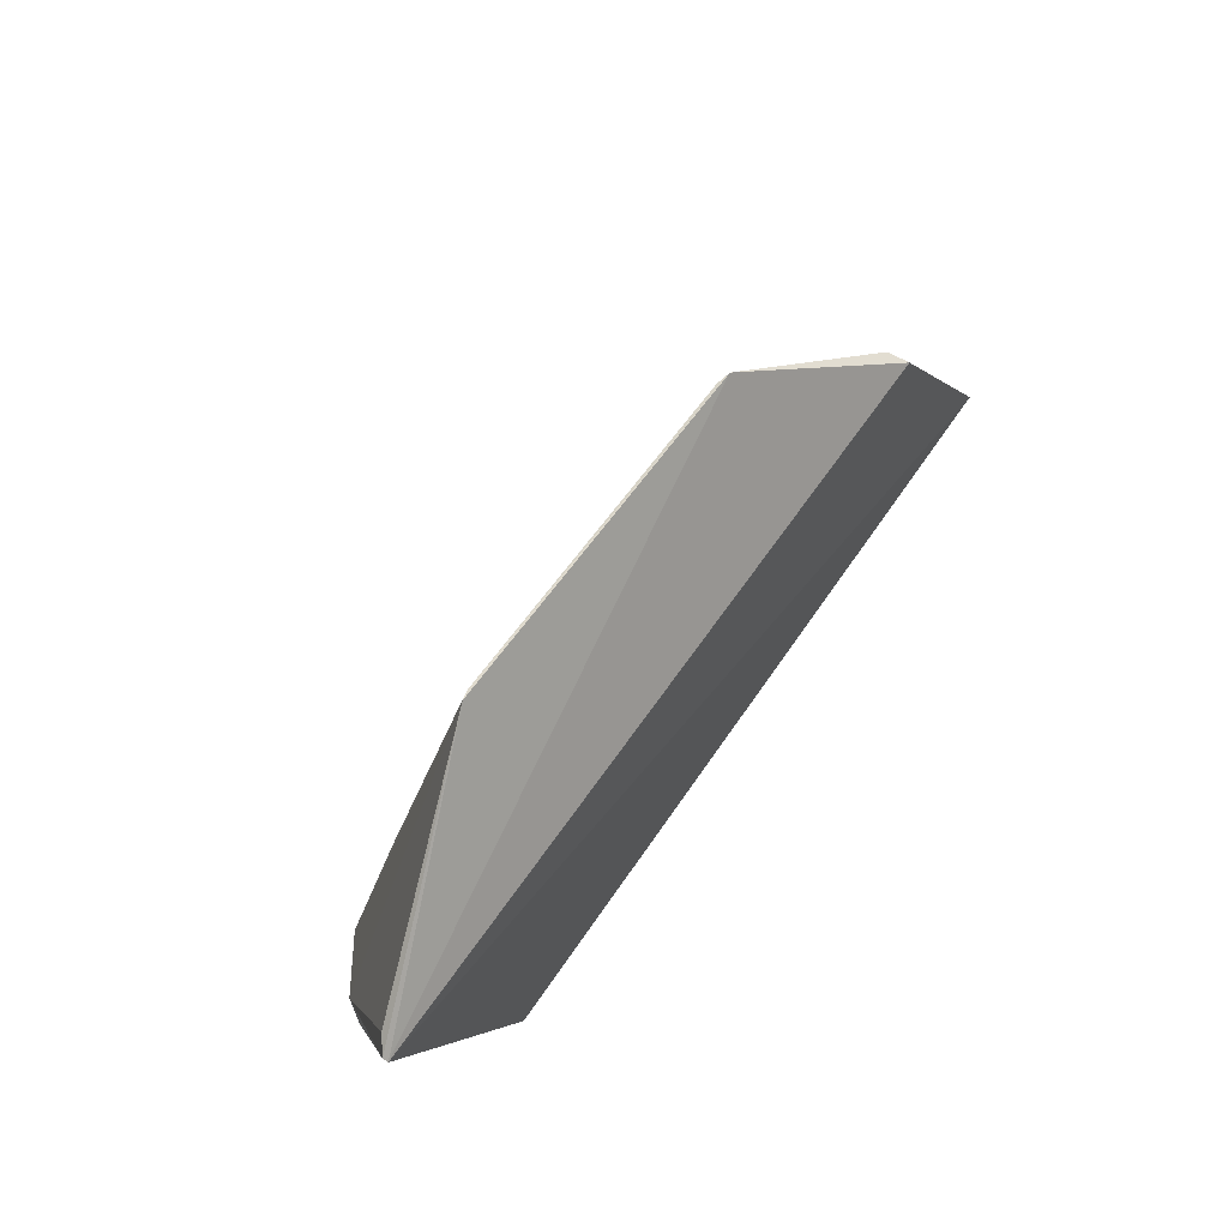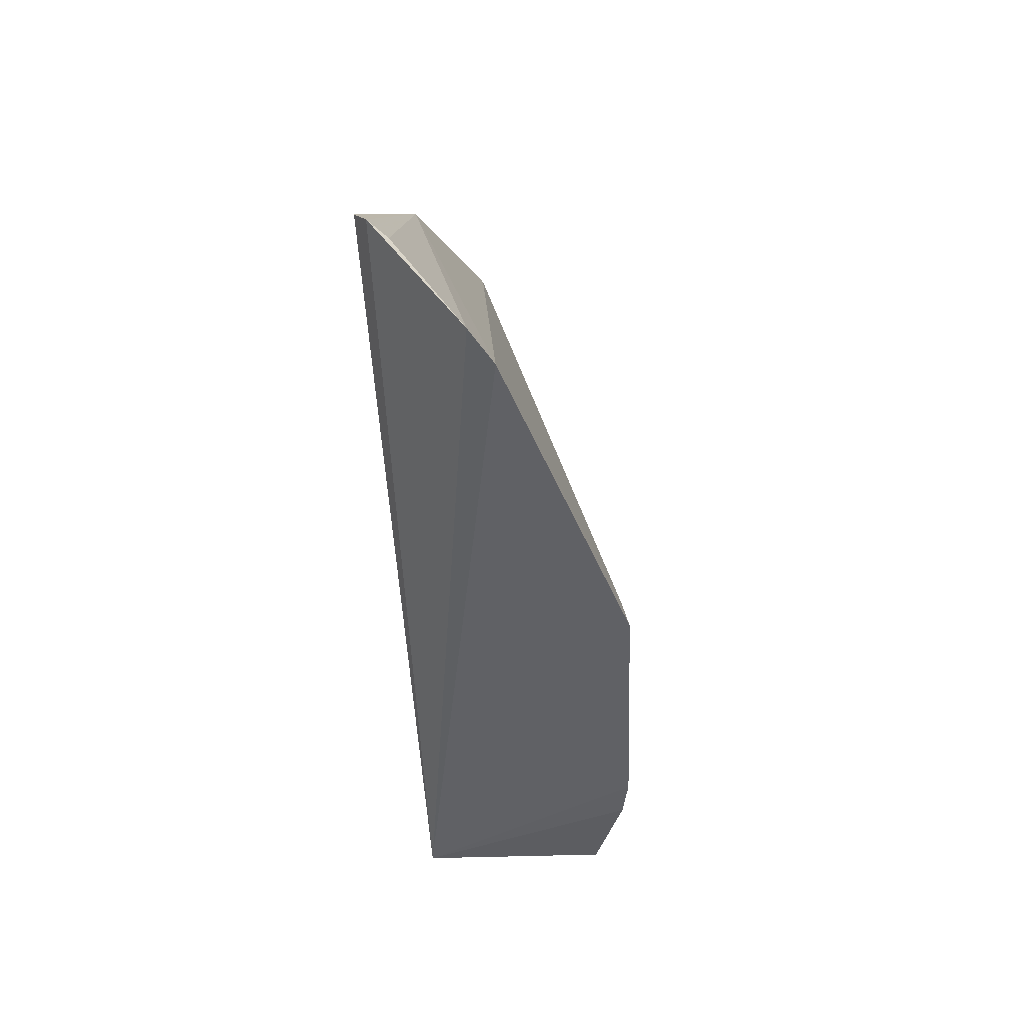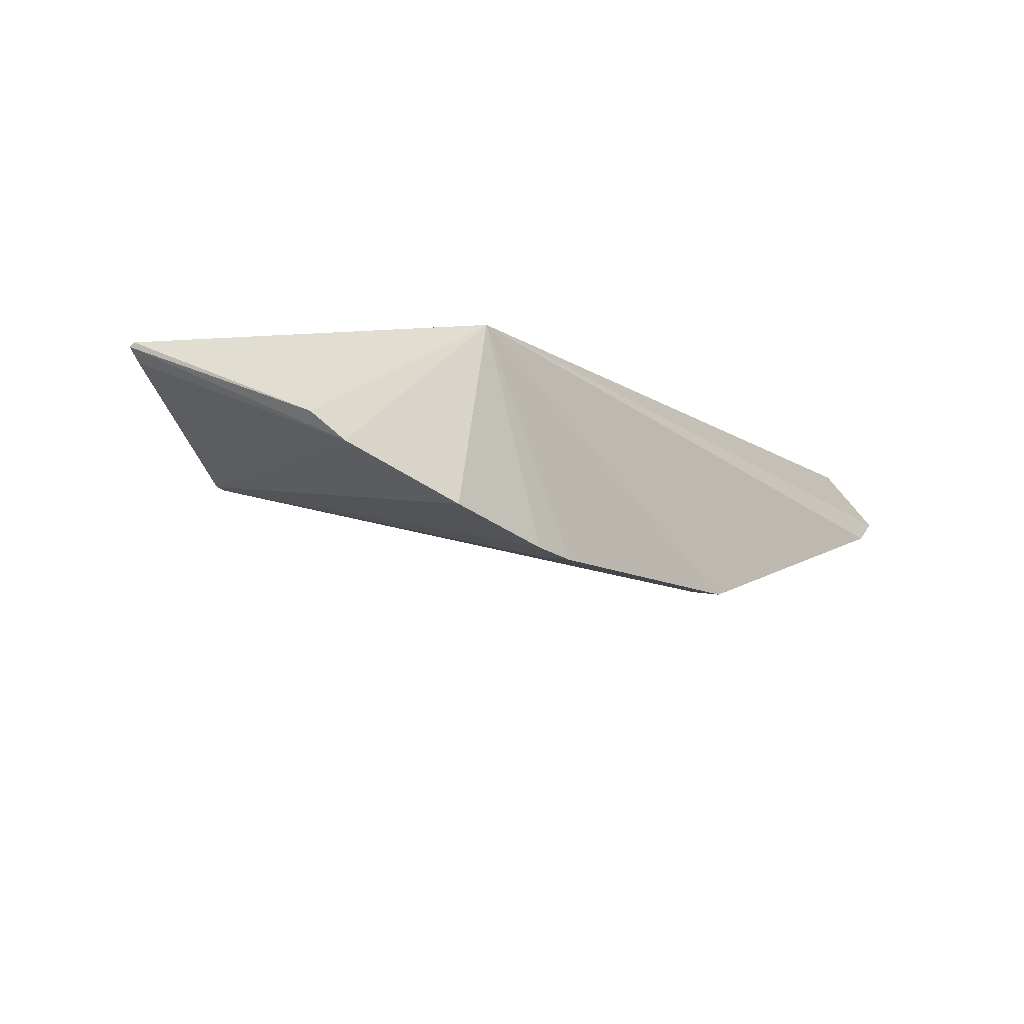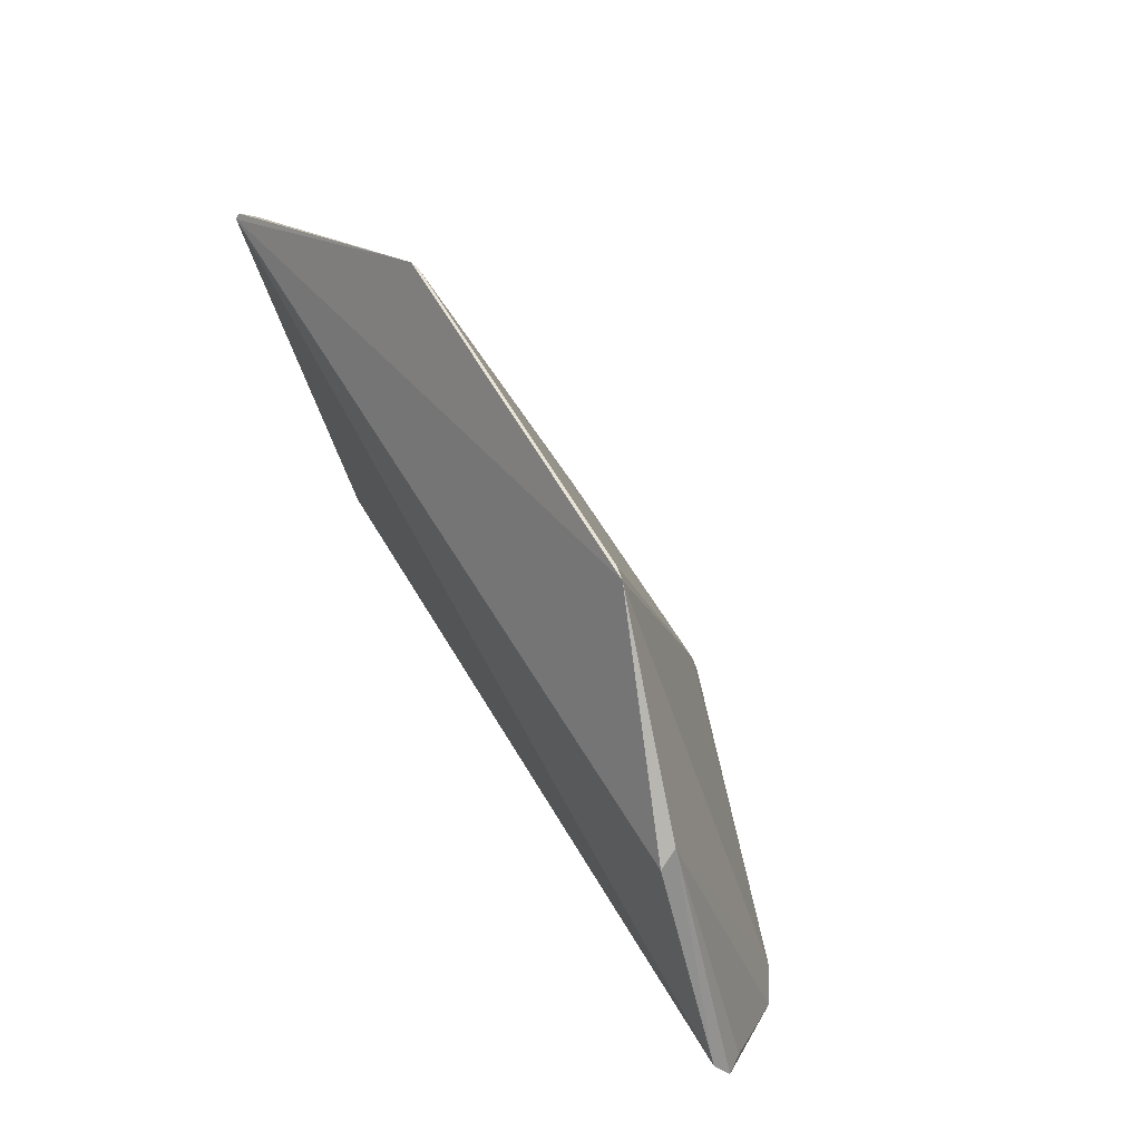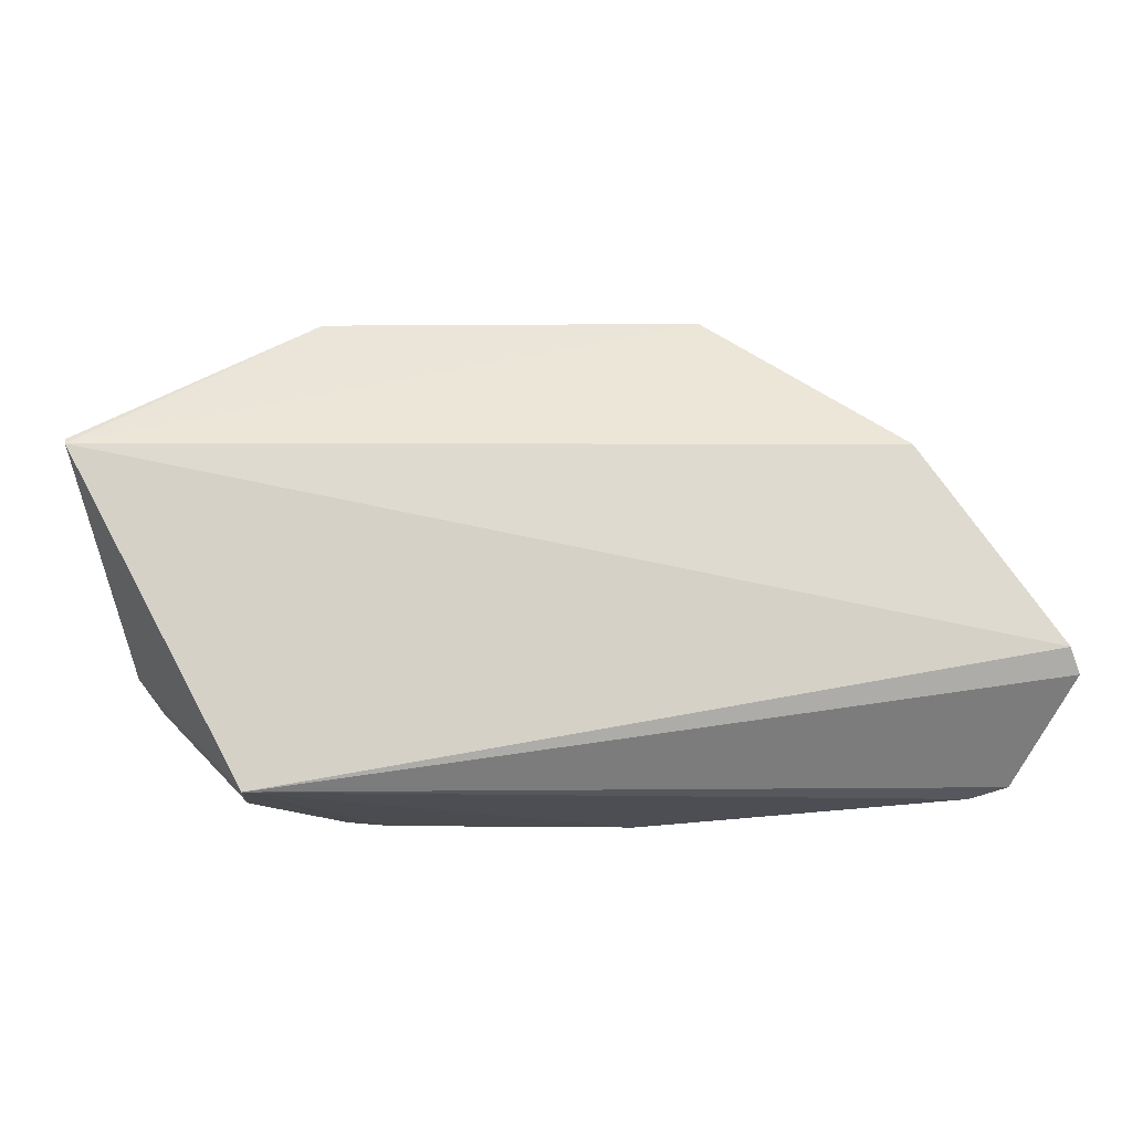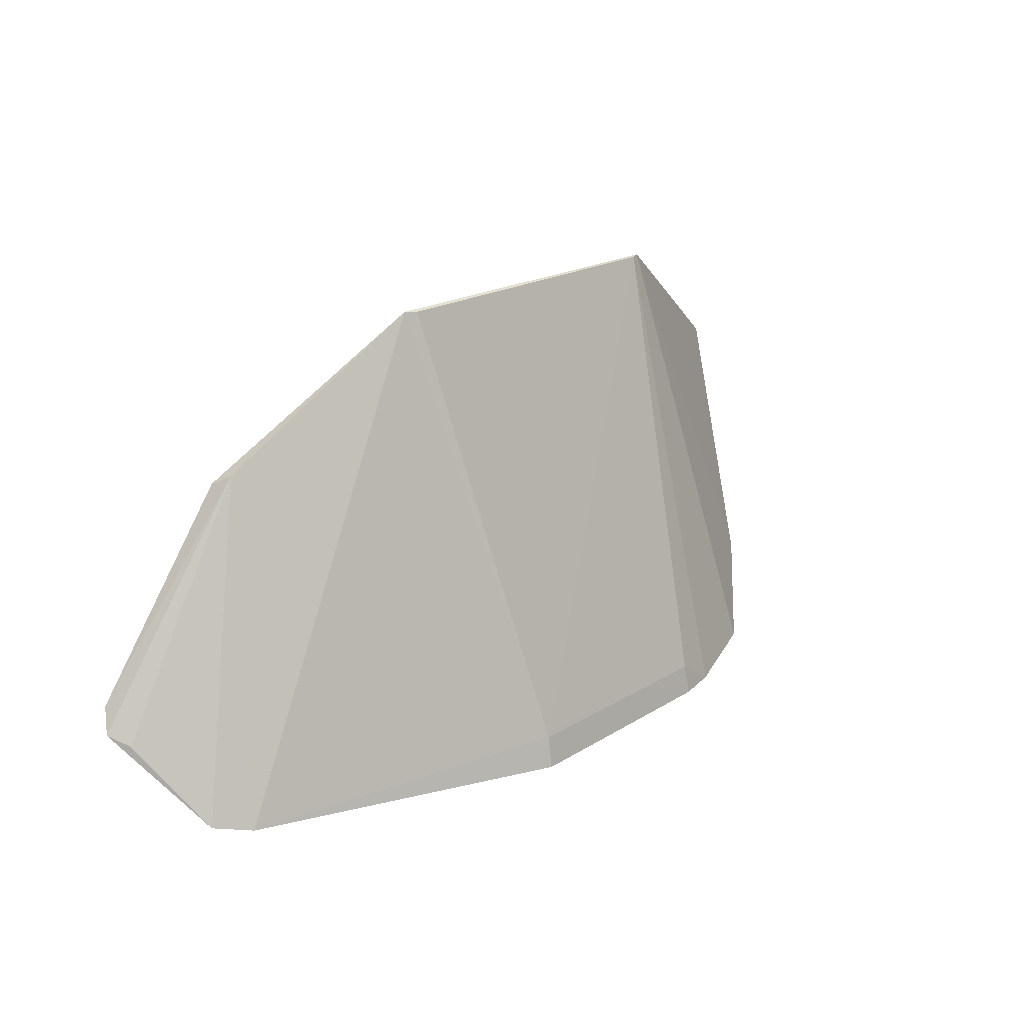
<metadata>
{"format":"obj","ext":"obj","renderer":"f3d","projection":"perspective","resolution":1024,"background":"white","views":[{"elev":60.2,"azim":124.7,"up":"+Z"},{"elev":-47.3,"azim":-87.2,"up":"+Z"},{"elev":-12.6,"azim":132.6,"up":"+Y"},{"elev":64.1,"azim":-120.4,"up":"+Z"},{"elev":-14.1,"azim":-179.7,"up":"+Z"},{"elev":19.7,"azim":-48.1,"up":"+Z"}]}
</metadata>
<code>
v 0.01333 -0.04963 0.1627
v 0.02941 -0.0438 0.1526
v -0.02657 -0.04436 0.1524
v -0.03292 -0.05019 0.1304
v 0.01173 -0.05898 0.1292
v 0.01697 -0.04436 0.1293
v -0.01285 -0.04962 0.1628
v 0.01849 -0.05691 0.1303
v -0.03595 -0.04326 0.1385
v -0.008366 -0.05968 0.129
v -0.026 -0.04574 0.1531
v 0.02932 -0.04352 0.1522
v 0.02833 -0.04466 0.153
v -0.03665 -0.04417 0.1368
v 0.008842 -0.05945 0.1291
v -0.03054 -0.0518 0.1299
v -0.008192 -0.05923 0.1312
v 0.02512 -0.05048 0.1378
v 0.02372 -0.0526 0.1358
v -0.03572 -0.04551 0.1361
v 0.008785 -0.05903 0.1312
v -0.01184 -0.04987 0.1627
v 0.01266 -0.04982 0.1627
f 8 1 5
f 8 5 6
f 11 7 3
f 11 3 9
f 12 7 1
f 12 1 2
f 12 3 7
f 12 9 3
f 12 6 9
f 13 2 1
f 14 9 6
f 14 6 4
f 14 11 9
f 15 10 6
f 15 6 5
f 16 4 6
f 16 6 10
f 16 11 4
f 16 7 11
f 17 16 10
f 17 7 16
f 17 10 15
f 18 6 12
f 18 12 2
f 19 13 1
f 19 1 8
f 19 8 6
f 19 6 18
f 19 18 2
f 19 2 13
f 20 14 4
f 20 4 11
f 20 11 14
f 21 15 5
f 21 17 15
f 22 7 17
f 23 21 5
f 23 5 1
f 23 17 21
f 23 22 17
f 23 1 7
f 23 7 22

</code>
